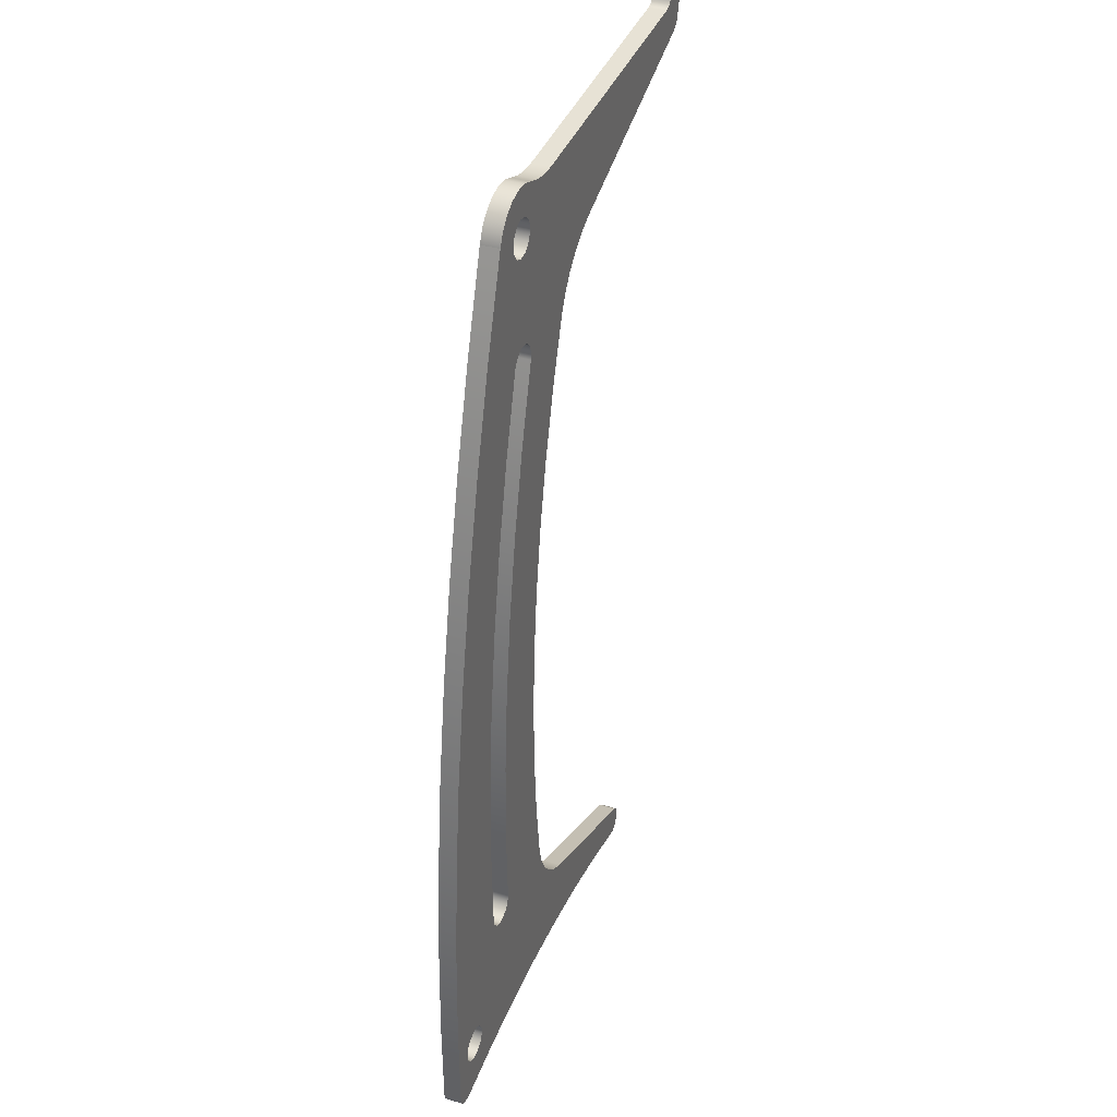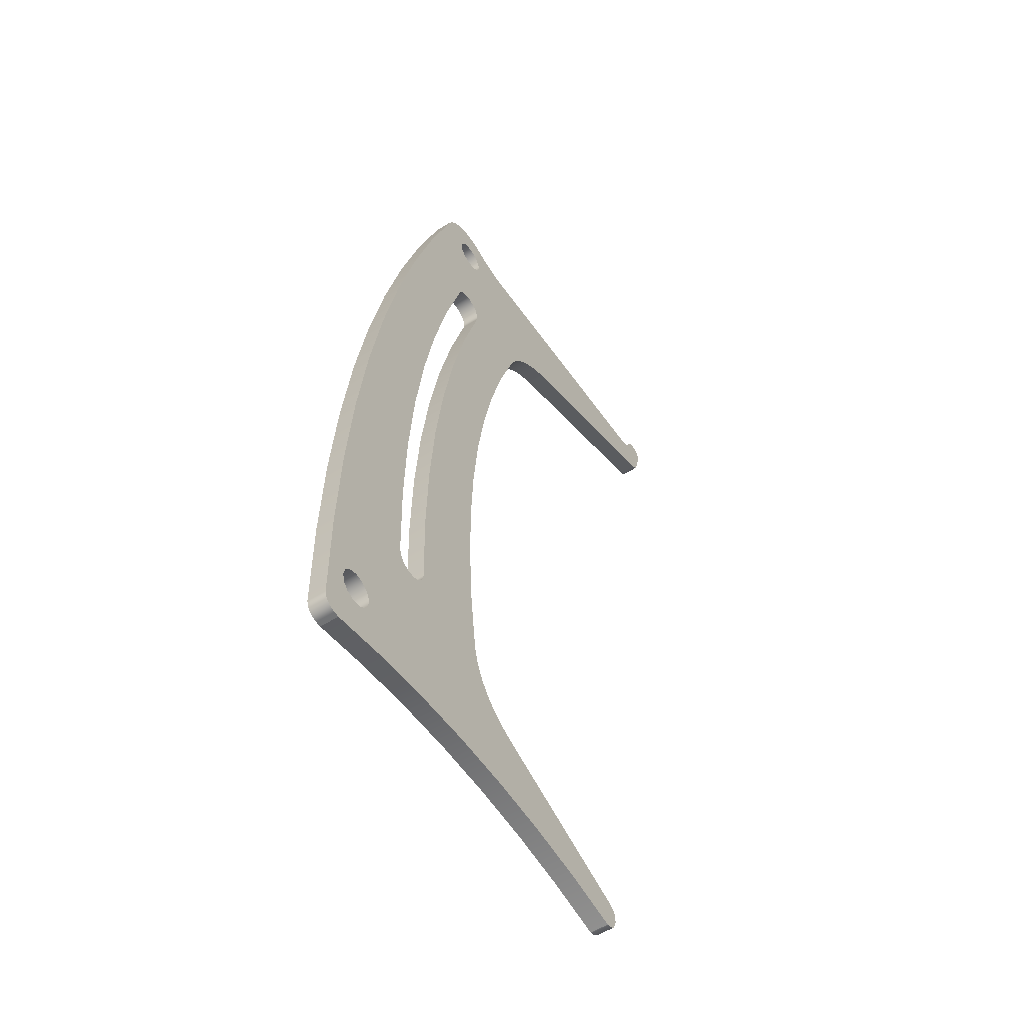
<metadata>
{"format":"obj","ext":"obj","renderer":"f3d","projection":"perspective","resolution":1024,"background":"white","views":[{"elev":36.7,"azim":-68.4,"up":"+Y"},{"elev":-55.8,"azim":-56.9,"up":"+Y"}]}
</metadata>
<code>
v -2.004 3.979 0
v -2.056 5.879 0
v -2.013 7.779 0
v -1.875 9.675 0
v -1.643 11.56 0
v -1.317 13.43 0
v -0.8982 15.29 0
v -0.3873 17.12 0
v -0.3873 17.12 0.4
v -0.8982 15.29 0.4
v -1.317 13.43 0.4
v -1.643 11.56 0.4
v -1.875 9.675 0.4
v -2.013 7.779 0.4
v -2.056 5.879 0.4
v -2.004 3.979 0.4
v 1.999 17 0
v 2.188 17.39 0
v 2.441 17.75 0
v 2.75 18.06 0
v 3.106 18.31 0
v 3.5 18.5 0
v 3.5 18.5 0.4
v 3.106 18.31 0.4
v 2.75 18.06 0.4
v 2.441 17.75 0.4
v 2.188 17.39 0.4
v 1.999 17 0.4
v 8.079 21.13 0
v 8.019 21.06 0
v 7.938 21.01 0
v 7.846 20.99 0
v 7.846 20.99 0.4
v 7.938 21.01 0.4
v 8.019 21.06 0.4
v 8.079 21.13 0.4
v 0.6558 3.695 0
v 0.4792 5.185 0
v 0.3843 6.683 0
v 0.3714 8.183 0
v 0.4404 9.682 0
v 0.5912 11.18 0
v 0.8233 12.66 0
v 1.136 14.13 0
v 1.528 15.57 0
v 1.999 17 0
v 1.999 17 0.4
v 1.528 15.57 0.4
v 1.136 14.13 0.4
v 0.8233 12.66 0.4
v 0.5912 11.18 0.4
v 0.4404 9.682 0.4
v 0.3714 8.183 0.4
v 0.3843 6.683 0.4
v 0.4792 5.185 0.4
v 0.6558 3.695 0.4
v 7.846 20.99 0
v 1.44 20.47 0
v 1.44 20.47 0.4
v 7.846 20.99 0.4
v -3.605 1.3 0.4
v -3.559 1.112 0.4
v -3.43 0.9667 0.4
v -3.249 0.898 0.4
v -3.056 0.9213 0.4
v -2.897 1.031 0.4
v -2.807 1.203 0.4
v -2.807 1.397 0.4
v -2.897 1.569 0.4
v -3.056 1.679 0.4
v -3.249 1.702 0.4
v -3.43 1.633 0.4
v -3.559 1.488 0.4
v -3.605 1.3 0
v -3.559 1.488 0
v -3.43 1.633 0
v -3.249 1.702 0
v -3.056 1.679 0
v -2.897 1.569 0
v -2.807 1.397 0
v -2.807 1.203 0
v -2.897 1.031 0
v -3.056 0.9213 0
v -3.249 0.898 0
v -3.43 0.9667 0
v -3.559 1.112 0
v -3.605 1.3 0.4
v -3.605 1.3 0
v 1.91 2.12 0
v 1.536 2.313 0
v 1.21 2.58 0
v 0.9479 2.91 0
v 0.7602 3.287 0
v 0.6558 3.695 0
v 0.6558 3.695 0.4
v 0.7602 3.287 0.4
v 0.9479 2.91 0.4
v 1.21 2.58 0.4
v 1.536 2.313 0.4
v 1.91 2.12 0.4
v 1.44 20.47 0
v 1.097 20.47 0
v 0.7603 20.53 0
v 0.4385 20.65 0
v 0.4385 20.65 0.4
v 0.7603 20.53 0.4
v 1.097 20.47 0.4
v 1.44 20.47 0.4
v -0.3873 17.12 0.4
v -0.2975 17.27 0.4
v -0.1488 17.38 0.4
v 0.02942 17.4 0.4
v 0.2018 17.35 0.4
v 0.3341 17.23 0.4
v 0.4003 17.06 0.4
v 0.3873 16.88 0.4
v -0.1128 15.09 0.4
v -0.5229 13.28 0.4
v -0.8419 11.44 0.4
v -1.069 9.596 0.4
v -1.204 7.741 0.4
v -1.246 5.881 0.4
v -1.196 4.021 0.4
v -1.226 3.844 0.4
v -1.331 3.697 0.4
v -1.489 3.61 0.4
v -1.669 3.601 0.4
v -1.836 3.671 0.4
v -1.955 3.805 0.4
v -2.004 3.979 0.4
v -2.056 5.879 0.4
v -2.013 7.779 0.4
v -1.875 9.675 0.4
v -1.643 11.56 0.4
v -1.317 13.43 0.4
v -0.8982 15.29 0.4
v -3.605 1.3 0.4
v -3.559 1.488 0.4
v -3.43 1.633 0.4
v -3.249 1.702 0.4
v -3.056 1.679 0.4
v -2.897 1.569 0.4
v -2.807 1.397 0.4
v -2.807 1.203 0.4
v -2.897 1.031 0.4
v -3.056 0.9213 0.4
v -3.249 0.898 0.4
v -3.43 0.9667 0.4
v -3.559 1.112 0.4
v -0.405 19.7 0.4
v -0.3586 19.89 0.4
v -0.2301 20.03 0.4
v -0.04882 20.1 0.4
v 0.1436 20.08 0.4
v 0.3031 19.97 0.4
v 0.3932 19.8 0.4
v 0.3932 19.6 0.4
v 0.3031 19.43 0.4
v 0.1436 19.32 0.4
v -0.04882 19.3 0.4
v -0.2301 19.37 0.4
v -0.3586 19.51 0.4
v 5.764 0.2138 0.4
v 5.794 0.3141 0.4
v 5.801 0.4616 0.4
v 5.736 0.5942 0.4
v 5.616 0.6799 0.4
v 1.91 2.12 0.4
v 1.536 2.313 0.4
v 1.21 2.58 0.4
v 0.9479 2.91 0.4
v 0.7602 3.287 0.4
v 0.6558 3.695 0.4
v 0.4792 5.185 0.4
v 0.3843 6.683 0.4
v 0.3714 8.183 0.4
v 0.4404 9.682 0.4
v 0.5912 11.18 0.4
v 0.8233 12.66 0.4
v 1.136 14.13 0.4
v 1.528 15.57 0.4
v 1.999 17 0.4
v 2.188 17.39 0.4
v 2.441 17.75 0.4
v 2.75 18.06 0.4
v 3.106 18.31 0.4
v 3.5 18.5 0.4
v 8.354 20.34 0.4
v 8.437 20.39 0.4
v 8.5 20.46 0.4
v 8.538 20.55 0.4
v 8.685 21.14 0.4
v 8.687 21.28 0.4
v 8.627 21.4 0.4
v 8.518 21.49 0.4
v 8.383 21.51 0.4
v 8.324 21.48 0.4
v 8.272 21.44 0.4
v 8.232 21.39 0.4
v 8.079 21.13 0.4
v 8.019 21.06 0.4
v 7.938 21.01 0.4
v 7.846 20.99 0.4
v 1.44 20.47 0.4
v 1.097 20.47 0.4
v 0.7603 20.53 0.4
v 0.4385 20.65 0.4
v 0.1539 20.73 0.4
v -0.1431 20.73 0.4
v -0.4285 20.65 0.4
v -0.6793 20.49 0.4
v -0.8751 20.27 0.4
v -1 20 0.4
v -1.688 17.88 0.4
v -2.29 15.74 0.4
v -2.805 13.57 0.4
v -3.231 11.38 0.4
v -3.569 9.184 0.4
v -3.817 6.97 0.4
v -3.975 4.749 0.4
v -4.043 2.523 0.4
v -4.021 0.2958 0.4
v -3.978 0.1496 0.4
v -3.869 0.04354 0.4
v -3.721 0.004845 0.4
v -3.6 0.004845 0.4
v -2.317 0.2578 0.4
v -1.02 0.4268 0.4
v 0.2848 0.5111 0.4
v 1.593 0.5104 0.4
v 2.897 0.4247 0.4
v 4.194 0.2543 0.4
v 5.477 0 0.4
v 5.601 0.02687 0.4
v 5.703 0.1027 0.4
v 5.616 0.6799 0
v 1.91 2.12 0
v 1.91 2.12 0.4
v 5.616 0.6799 0.4
v 0.4385 20.65 0
v 0.1539 20.73 0
v -0.1431 20.73 0
v -0.4285 20.65 0
v -0.6793 20.49 0
v -0.8751 20.27 0
v -1 20 0
v -1 20 0.4
v -0.8751 20.27 0.4
v -0.6793 20.49 0.4
v -0.4285 20.65 0.4
v -0.1431 20.73 0.4
v 0.1539 20.73 0.4
v 0.4385 20.65 0.4
v 0.3873 16.88 0
v -0.1128 15.09 0
v -0.5229 13.28 0
v -0.8419 11.44 0
v -1.069 9.596 0
v -1.204 7.741 0
v -1.246 5.881 0
v -1.196 4.021 0
v -1.196 4.021 0.4
v -1.246 5.881 0.4
v -1.204 7.741 0.4
v -1.069 9.596 0.4
v -0.8419 11.44 0.4
v -0.5229 13.28 0.4
v -0.1128 15.09 0.4
v 0.3873 16.88 0.4
v -1.196 4.021 0
v -1.226 3.844 0
v -1.331 3.697 0
v -1.489 3.61 0
v -1.669 3.601 0
v -1.836 3.671 0
v -1.955 3.805 0
v -2.004 3.979 0
v -2.004 3.979 0.4
v -1.955 3.805 0.4
v -1.836 3.671 0.4
v -1.669 3.601 0.4
v -1.489 3.61 0.4
v -1.331 3.697 0.4
v -1.226 3.844 0.4
v -1.196 4.021 0.4
v -0.405 19.7 0.4
v -0.3586 19.51 0.4
v -0.2301 19.37 0.4
v -0.04882 19.3 0.4
v 0.1436 19.32 0.4
v 0.3031 19.43 0.4
v 0.3932 19.6 0.4
v 0.3932 19.8 0.4
v 0.3031 19.97 0.4
v 0.1436 20.08 0.4
v -0.04882 20.1 0.4
v -0.2301 20.03 0.4
v -0.3586 19.89 0.4
v -0.405 19.7 0
v -0.3586 19.89 0
v -0.2301 20.03 0
v -0.04882 20.1 0
v 0.1436 20.08 0
v 0.3031 19.97 0
v 0.3932 19.8 0
v 0.3932 19.6 0
v 0.3031 19.43 0
v 0.1436 19.32 0
v -0.04882 19.3 0
v -0.2301 19.37 0
v -0.3586 19.51 0
v -0.405 19.7 0.4
v -0.405 19.7 0
v 5.477 0 0
v 5.601 0.02687 0
v 5.703 0.1027 0
v 5.764 0.2138 0
v 5.764 0.2138 0.4
v 5.703 0.1027 0.4
v 5.601 0.02687 0.4
v 5.477 0 0.4
v -0.3873 17.12 0
v -0.2975 17.27 0
v -0.1488 17.38 0
v 0.02942 17.4 0
v 0.2018 17.35 0
v 0.3341 17.23 0
v 0.4003 17.06 0
v 0.3873 16.88 0
v 0.3873 16.88 0.4
v 0.4003 17.06 0.4
v 0.3341 17.23 0.4
v 0.2018 17.35 0.4
v 0.02942 17.4 0.4
v -0.1488 17.38 0.4
v -0.2975 17.27 0.4
v -0.3873 17.12 0.4
v 8.383 21.51 0
v 8.324 21.48 0
v 8.272 21.44 0
v 8.232 21.39 0
v 8.232 21.39 0.4
v 8.272 21.44 0.4
v 8.324 21.48 0.4
v 8.383 21.51 0.4
v 0.3873 16.88 0
v 0.4003 17.06 0
v 0.3341 17.23 0
v 0.2018 17.35 0
v 0.02942 17.4 0
v -0.1488 17.38 0
v -0.2975 17.27 0
v -0.3873 17.12 0
v -0.8982 15.29 0
v -1.317 13.43 0
v -1.643 11.56 0
v -1.875 9.675 0
v -2.013 7.779 0
v -2.056 5.879 0
v -2.004 3.979 0
v -1.955 3.805 0
v -1.836 3.671 0
v -1.669 3.601 0
v -1.489 3.61 0
v -1.331 3.697 0
v -1.226 3.844 0
v -1.196 4.021 0
v -1.246 5.881 0
v -1.204 7.741 0
v -1.069 9.596 0
v -0.8419 11.44 0
v -0.5229 13.28 0
v -0.1128 15.09 0
v -3.605 1.3 0
v -3.559 1.112 0
v -3.43 0.9667 0
v -3.249 0.898 0
v -3.056 0.9213 0
v -2.897 1.031 0
v -2.807 1.203 0
v -2.807 1.397 0
v -2.897 1.569 0
v -3.056 1.679 0
v -3.249 1.702 0
v -3.43 1.633 0
v -3.559 1.488 0
v -0.405 19.7 0
v -0.3586 19.51 0
v -0.2301 19.37 0
v -0.04882 19.3 0
v 0.1436 19.32 0
v 0.3031 19.43 0
v 0.3932 19.6 0
v 0.3932 19.8 0
v 0.3031 19.97 0
v 0.1436 20.08 0
v -0.04882 20.1 0
v -0.2301 20.03 0
v -0.3586 19.89 0
v 5.794 0.3141 0
v 5.764 0.2138 0
v 5.703 0.1027 0
v 5.601 0.02687 0
v 5.477 0 0
v 4.194 0.2543 0
v 2.897 0.4247 0
v 1.593 0.5104 0
v 0.2848 0.5111 0
v -1.02 0.4268 0
v -2.317 0.2578 0
v -3.6 0.004845 0
v -3.721 0.004845 0
v -3.869 0.04354 0
v -3.978 0.1496 0
v -4.021 0.2958 0
v -4.043 2.523 0
v -3.975 4.749 0
v -3.817 6.97 0
v -3.569 9.184 0
v -3.231 11.38 0
v -2.805 13.57 0
v -2.29 15.74 0
v -1.688 17.88 0
v -1 20 0
v -0.8751 20.27 0
v -0.6793 20.49 0
v -0.4285 20.65 0
v -0.1431 20.73 0
v 0.1539 20.73 0
v 0.4385 20.65 0
v 0.7603 20.53 0
v 1.097 20.47 0
v 1.44 20.47 0
v 7.846 20.99 0
v 7.938 21.01 0
v 8.019 21.06 0
v 8.079 21.13 0
v 8.232 21.39 0
v 8.272 21.44 0
v 8.324 21.48 0
v 8.383 21.51 0
v 8.518 21.49 0
v 8.627 21.4 0
v 8.687 21.28 0
v 8.685 21.14 0
v 8.538 20.55 0
v 8.5 20.46 0
v 8.437 20.39 0
v 8.354 20.34 0
v 3.5 18.5 0
v 3.106 18.31 0
v 2.75 18.06 0
v 2.441 17.75 0
v 2.188 17.39 0
v 1.999 17 0
v 1.528 15.57 0
v 1.136 14.13 0
v 0.8233 12.66 0
v 0.5912 11.18 0
v 0.4404 9.682 0
v 0.3714 8.183 0
v 0.3843 6.683 0
v 0.4792 5.185 0
v 0.6558 3.695 0
v 0.7602 3.287 0
v 0.9479 2.91 0
v 1.21 2.58 0
v 1.536 2.313 0
v 1.91 2.12 0
v 5.616 0.6799 0
v 5.736 0.5942 0
v 5.801 0.4616 0
v -3.6 0.004845 0
v -2.317 0.2578 0
v -1.02 0.4268 0
v 0.2848 0.5111 0
v 1.593 0.5104 0
v 2.897 0.4247 0
v 4.194 0.2543 0
v 5.477 0 0
v 5.477 0 0.4
v 4.194 0.2543 0.4
v 2.897 0.4247 0.4
v 1.593 0.5104 0.4
v 0.2848 0.5111 0.4
v -1.02 0.4268 0.4
v -2.317 0.2578 0.4
v -3.6 0.004845 0.4
v 8.232 21.39 0
v 8.079 21.13 0
v 8.079 21.13 0.4
v 8.232 21.39 0.4
v -1 20 0
v -1.688 17.88 0
v -2.29 15.74 0
v -2.805 13.57 0
v -3.231 11.38 0
v -3.569 9.184 0
v -3.817 6.97 0
v -3.975 4.749 0
v -4.043 2.523 0
v -4.021 0.2958 0
v -4.021 0.2958 0.4
v -4.043 2.523 0.4
v -3.975 4.749 0.4
v -3.817 6.97 0.4
v -3.569 9.184 0.4
v -3.231 11.38 0.4
v -2.805 13.57 0.4
v -2.29 15.74 0.4
v -1.688 17.88 0.4
v -1 20 0.4
v 8.354 20.34 0
v 8.437 20.39 0
v 8.5 20.46 0
v 8.538 20.55 0
v 8.538 20.55 0.4
v 8.5 20.46 0.4
v 8.437 20.39 0.4
v 8.354 20.34 0.4
v 5.794 0.3141 0
v 5.801 0.4616 0
v 5.736 0.5942 0
v 5.616 0.6799 0
v 5.616 0.6799 0.4
v 5.736 0.5942 0.4
v 5.801 0.4616 0.4
v 5.794 0.3141 0.4
v 3.5 18.5 0
v 8.354 20.34 0
v 8.354 20.34 0.4
v 3.5 18.5 0.4
v 5.764 0.2138 0
v 5.794 0.3141 0
v 5.794 0.3141 0.4
v 5.764 0.2138 0.4
v -4.021 0.2958 0
v -3.978 0.1496 0
v -3.869 0.04354 0
v -3.721 0.004845 0
v -3.721 0.004845 0.4
v -3.869 0.04354 0.4
v -3.978 0.1496 0.4
v -4.021 0.2958 0.4
v -3.721 0.004845 0
v -3.6 0.004845 0
v -3.6 0.004845 0.4
v -3.721 0.004845 0.4
v 8.538 20.55 0
v 8.685 21.14 0
v 8.685 21.14 0.4
v 8.538 20.55 0.4
v 8.685 21.14 0
v 8.687 21.28 0
v 8.627 21.4 0
v 8.518 21.49 0
v 8.383 21.51 0
v 8.383 21.51 0.4
v 8.518 21.49 0.4
v 8.627 21.4 0.4
v 8.687 21.28 0.4
v 8.685 21.14 0.4
f 16 1 15
f 15 1 2
f 15 2 14
f 14 2 3
f 14 3 13
f 13 3 4
f 13 4 12
f 12 4 5
f 12 5 11
f 11 5 6
f 11 6 10
f 10 6 7
f 10 7 9
f 9 7 8
f 28 17 27
f 27 17 18
f 27 18 26
f 26 18 19
f 26 19 25
f 25 19 20
f 25 20 24
f 24 20 21
f 24 21 23
f 23 21 22
f 36 29 35
f 35 29 30
f 35 30 31
f 32 33 31
f 31 33 34
f 31 34 35
f 56 37 55
f 55 37 38
f 55 38 54
f 54 38 39
f 54 39 53
f 53 39 40
f 53 40 52
f 52 40 41
f 52 41 51
f 51 41 42
f 51 42 50
f 50 42 43
f 50 43 49
f 49 43 44
f 49 44 48
f 48 44 45
f 48 45 47
f 47 45 46
f 57 58 60
f 60 58 59
f 62 86 61
f 61 86 88
f 87 74 73
f 73 74 75
f 73 75 72
f 72 75 76
f 72 76 71
f 71 76 77
f 71 77 70
f 70 77 78
f 70 78 69
f 69 78 79
f 69 79 68
f 68 79 80
f 68 80 67
f 67 80 81
f 67 81 66
f 66 81 82
f 66 82 65
f 65 82 83
f 65 83 64
f 64 83 84
f 64 84 63
f 63 84 85
f 63 85 62
f 62 85 86
f 100 89 99
f 99 89 90
f 99 90 98
f 98 90 91
f 98 91 97
f 97 91 92
f 97 92 96
f 96 92 93
f 96 93 95
f 95 93 94
f 108 101 107
f 107 101 102
f 107 102 106
f 106 102 103
f 106 103 105
f 105 103 104
f 136 109 214
f 214 109 110
f 214 110 162
f 162 110 161
f 161 110 111
f 161 111 160
f 160 111 112
f 160 112 159
f 159 112 113
f 159 113 158
f 158 113 114
f 158 114 157
f 157 114 182
f 157 182 183
f 114 115 182
f 182 115 181
f 181 115 116
f 181 116 117
f 118 179 117
f 117 179 180
f 117 180 181
f 179 118 178
f 178 118 119
f 178 119 177
f 177 119 120
f 177 120 176
f 176 120 121
f 176 121 175
f 175 121 122
f 175 122 174
f 174 122 123
f 174 123 173
f 173 123 124
f 173 124 172
f 172 124 229
f 172 229 171
f 171 229 170
f 170 229 230
f 170 230 169
f 169 230 168
f 168 230 231
f 168 231 232
f 229 124 228
f 228 124 125
f 228 125 126
f 126 127 228
f 228 127 227
f 227 127 143
f 227 143 144
f 127 128 143
f 143 128 142
f 142 128 129
f 142 129 141
f 141 129 130
f 141 130 140
f 140 130 221
f 140 221 139
f 139 221 138
f 138 221 137
f 137 221 222
f 137 222 149
f 149 222 224
f 149 224 225
f 221 130 220
f 220 130 131
f 220 131 219
f 219 131 132
f 219 132 218
f 218 132 133
f 218 133 217
f 217 133 134
f 217 134 216
f 216 134 135
f 216 135 215
f 215 135 136
f 215 136 214
f 144 145 227
f 227 145 146
f 227 146 226
f 226 146 147
f 226 147 148
f 226 148 225
f 225 148 149
f 151 212 150
f 150 212 213
f 150 213 162
f 162 213 214
f 152 210 151
f 151 210 211
f 151 211 212
f 210 152 209
f 209 152 153
f 209 153 208
f 208 153 154
f 208 154 207
f 207 154 155
f 207 155 206
f 206 155 156
f 206 156 205
f 205 156 157
f 205 157 204
f 204 157 183
f 204 183 184
f 164 166 163
f 163 166 167
f 163 167 235
f 235 167 234
f 234 167 233
f 233 167 232
f 232 167 168
f 164 165 166
f 184 185 204
f 204 185 186
f 204 186 187
f 204 187 203
f 203 187 188
f 203 188 202
f 202 188 201
f 201 188 200
f 200 188 189
f 200 189 191
f 191 189 190
f 200 191 199
f 199 191 192
f 199 192 198
f 198 192 197
f 197 192 196
f 196 192 195
f 195 192 194
f 194 192 193
f 222 223 224
f 236 237 239
f 239 237 238
f 253 240 252
f 252 240 241
f 252 241 251
f 251 241 242
f 251 242 250
f 250 242 243
f 250 243 249
f 249 243 244
f 249 244 248
f 248 244 245
f 248 245 247
f 247 245 246
f 269 254 268
f 268 254 255
f 268 255 267
f 267 255 256
f 267 256 266
f 266 256 257
f 266 257 265
f 265 257 258
f 265 258 264
f 264 258 259
f 264 259 263
f 263 259 260
f 263 260 262
f 262 260 261
f 285 270 284
f 284 270 271
f 284 271 283
f 283 271 272
f 283 272 282
f 282 272 273
f 282 273 281
f 281 273 274
f 281 274 280
f 280 274 275
f 280 275 279
f 279 275 276
f 279 276 278
f 278 276 277
f 287 311 286
f 286 311 313
f 312 299 298
f 298 299 300
f 298 300 297
f 297 300 301
f 297 301 296
f 296 301 302
f 296 302 295
f 295 302 303
f 295 303 294
f 294 303 304
f 294 304 293
f 293 304 305
f 293 305 292
f 292 305 306
f 292 306 291
f 291 306 307
f 291 307 290
f 290 307 308
f 290 308 289
f 289 308 309
f 289 309 288
f 288 309 310
f 288 310 287
f 287 310 311
f 321 314 320
f 320 314 315
f 320 315 319
f 319 315 316
f 319 316 318
f 318 316 317
f 337 322 336
f 336 322 323
f 336 323 335
f 335 323 324
f 335 324 334
f 334 324 325
f 334 325 333
f 333 325 326
f 333 326 332
f 332 326 327
f 332 327 331
f 331 327 328
f 331 328 330
f 330 328 329
f 345 338 344
f 344 338 339
f 344 339 340
f 341 342 340
f 340 342 343
f 340 343 344
f 373 346 456
f 456 346 347
f 456 347 455
f 455 347 348
f 455 348 393
f 393 348 392
f 392 348 349
f 392 349 391
f 391 349 350
f 391 350 390
f 390 350 351
f 390 351 389
f 389 351 352
f 389 352 388
f 388 352 423
f 388 423 424
f 352 353 423
f 423 353 354
f 423 354 422
f 422 354 355
f 422 355 421
f 421 355 356
f 421 356 420
f 420 356 357
f 420 357 419
f 419 357 358
f 419 358 418
f 418 358 359
f 418 359 417
f 417 359 360
f 417 360 416
f 416 360 384
f 416 384 385
f 384 360 383
f 383 360 361
f 383 361 382
f 382 361 362
f 382 362 381
f 381 362 363
f 381 363 410
f 410 363 409
f 409 363 364
f 409 364 365
f 365 366 409
f 409 366 408
f 408 366 465
f 408 465 466
f 465 366 464
f 464 366 367
f 464 367 463
f 463 367 368
f 463 368 462
f 462 368 369
f 462 369 461
f 461 369 370
f 461 370 460
f 460 370 371
f 460 371 459
f 459 371 372
f 459 372 458
f 458 372 373
f 458 373 457
f 457 373 456
f 375 415 374
f 374 415 416
f 374 416 386
f 386 416 385
f 376 412 375
f 375 412 413
f 375 413 415
f 415 413 414
f 412 376 411
f 411 376 377
f 411 377 378
f 411 378 410
f 410 378 379
f 410 379 380
f 380 381 410
f 388 424 387
f 387 424 425
f 387 425 399
f 399 425 426
f 399 426 427
f 394 432 393
f 393 432 433
f 393 433 454
f 454 433 453
f 453 433 452
f 452 433 451
f 451 433 450
f 450 433 434
f 450 434 449
f 449 434 435
f 449 435 436
f 432 394 431
f 431 394 395
f 431 395 430
f 430 395 396
f 430 396 429
f 429 396 397
f 429 397 428
f 428 397 398
f 428 398 427
f 427 398 399
f 472 400 471
f 471 400 401
f 471 401 470
f 470 401 402
f 470 402 403
f 403 404 470
f 470 404 405
f 470 405 469
f 469 405 406
f 469 406 407
f 408 467 407
f 407 467 468
f 407 468 469
f 436 437 449
f 449 437 448
f 448 437 446
f 448 446 447
f 437 438 446
f 446 438 445
f 445 438 439
f 445 439 440
f 440 441 445
f 445 441 442
f 445 442 443
f 443 444 445
f 454 455 393
f 466 467 408
f 488 473 487
f 487 473 474
f 487 474 486
f 486 474 475
f 486 475 485
f 485 475 476
f 485 476 484
f 484 476 477
f 484 477 483
f 483 477 478
f 483 478 482
f 482 478 479
f 482 479 481
f 481 479 480
f 489 490 492
f 492 490 491
f 512 493 511
f 511 493 494
f 511 494 510
f 510 494 495
f 510 495 509
f 509 495 496
f 509 496 508
f 508 496 497
f 508 497 507
f 507 497 498
f 507 498 506
f 506 498 499
f 506 499 505
f 505 499 500
f 505 500 504
f 504 500 501
f 504 501 503
f 503 501 502
f 520 513 519
f 519 513 514
f 519 514 515
f 516 517 515
f 515 517 518
f 515 518 519
f 528 521 527
f 527 521 522
f 527 522 526
f 526 522 523
f 526 523 525
f 525 523 524
f 529 530 532
f 532 530 531
f 533 534 536
f 536 534 535
f 544 537 543
f 543 537 538
f 543 538 542
f 542 538 539
f 542 539 541
f 541 539 540
f 545 546 548
f 548 546 547
f 549 550 552
f 552 550 551
f 562 553 561
f 561 553 554
f 561 554 560
f 560 554 555
f 560 555 559
f 559 555 556
f 559 556 558
f 558 556 557

</code>
